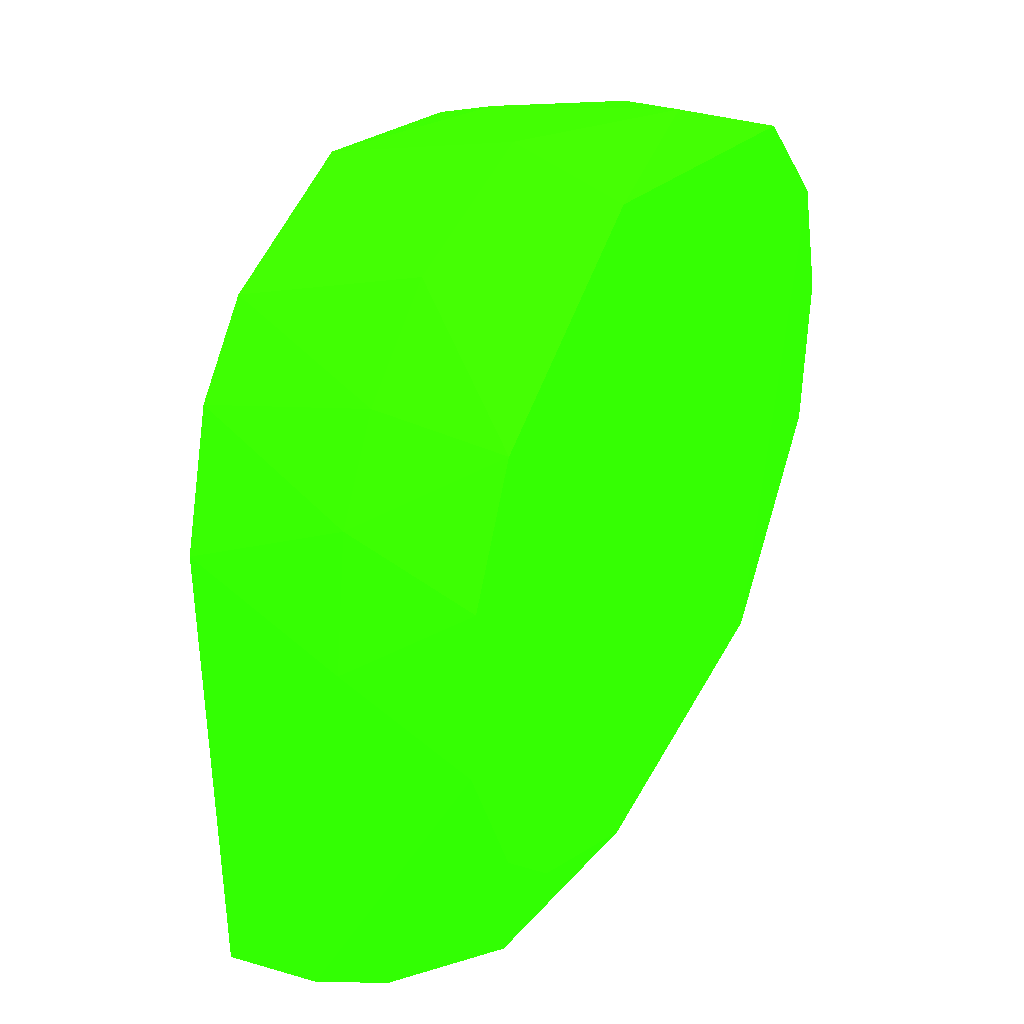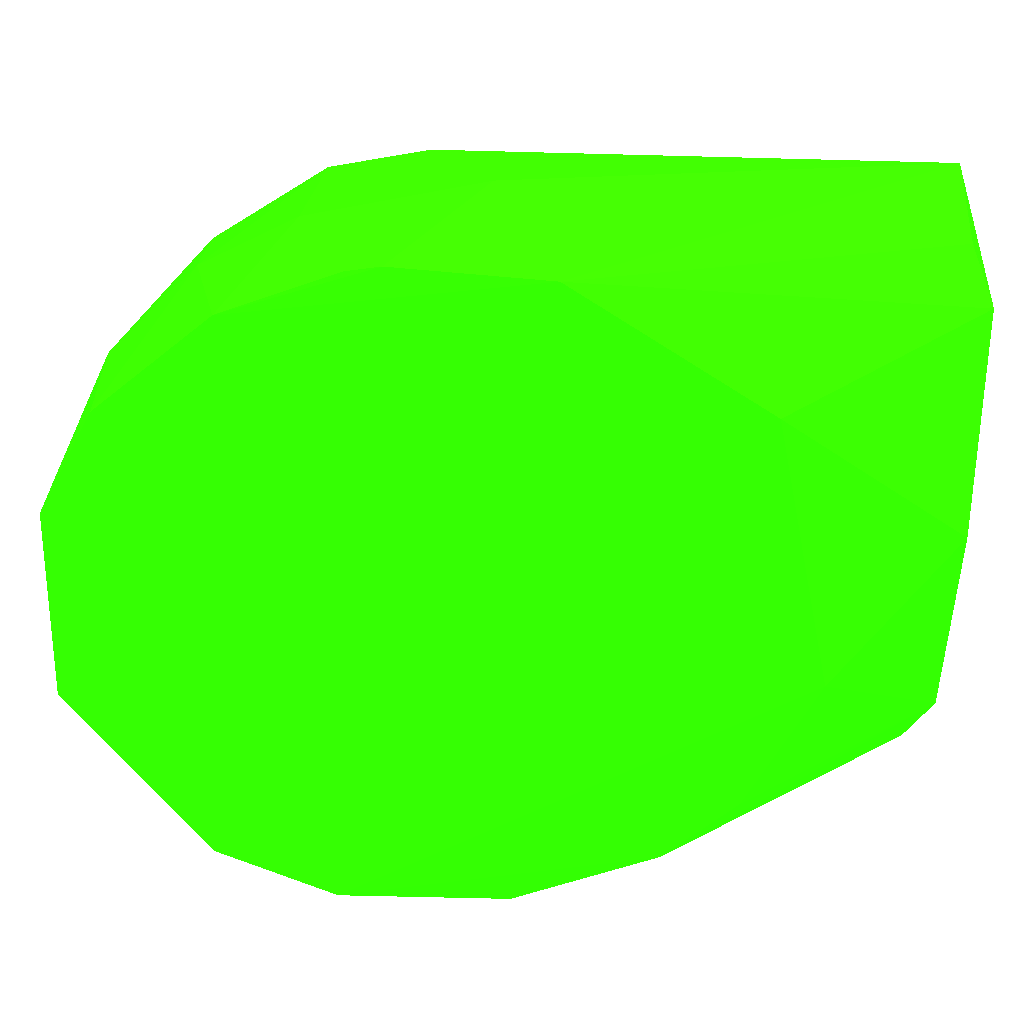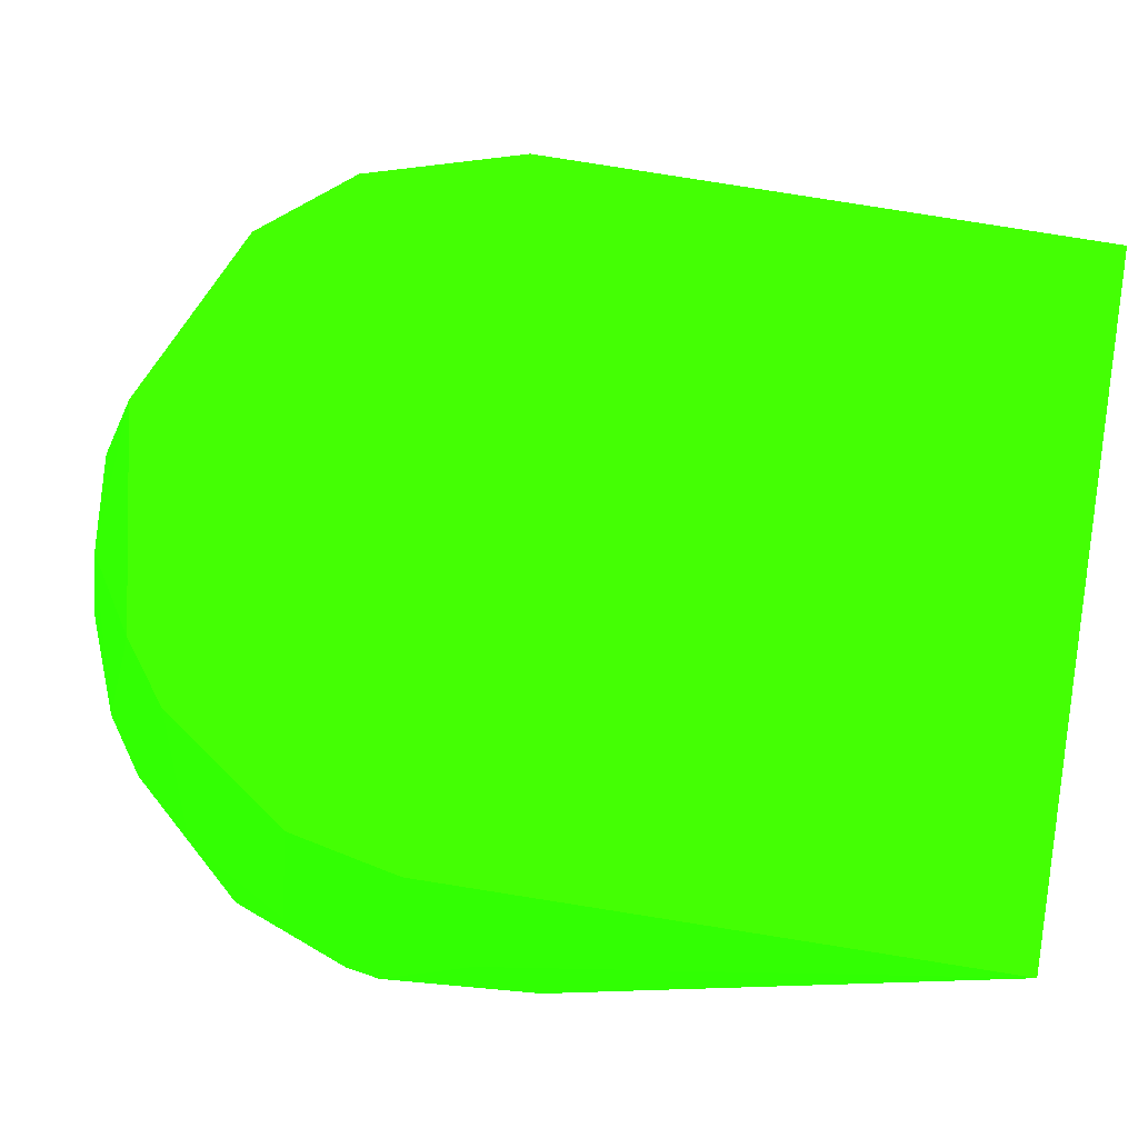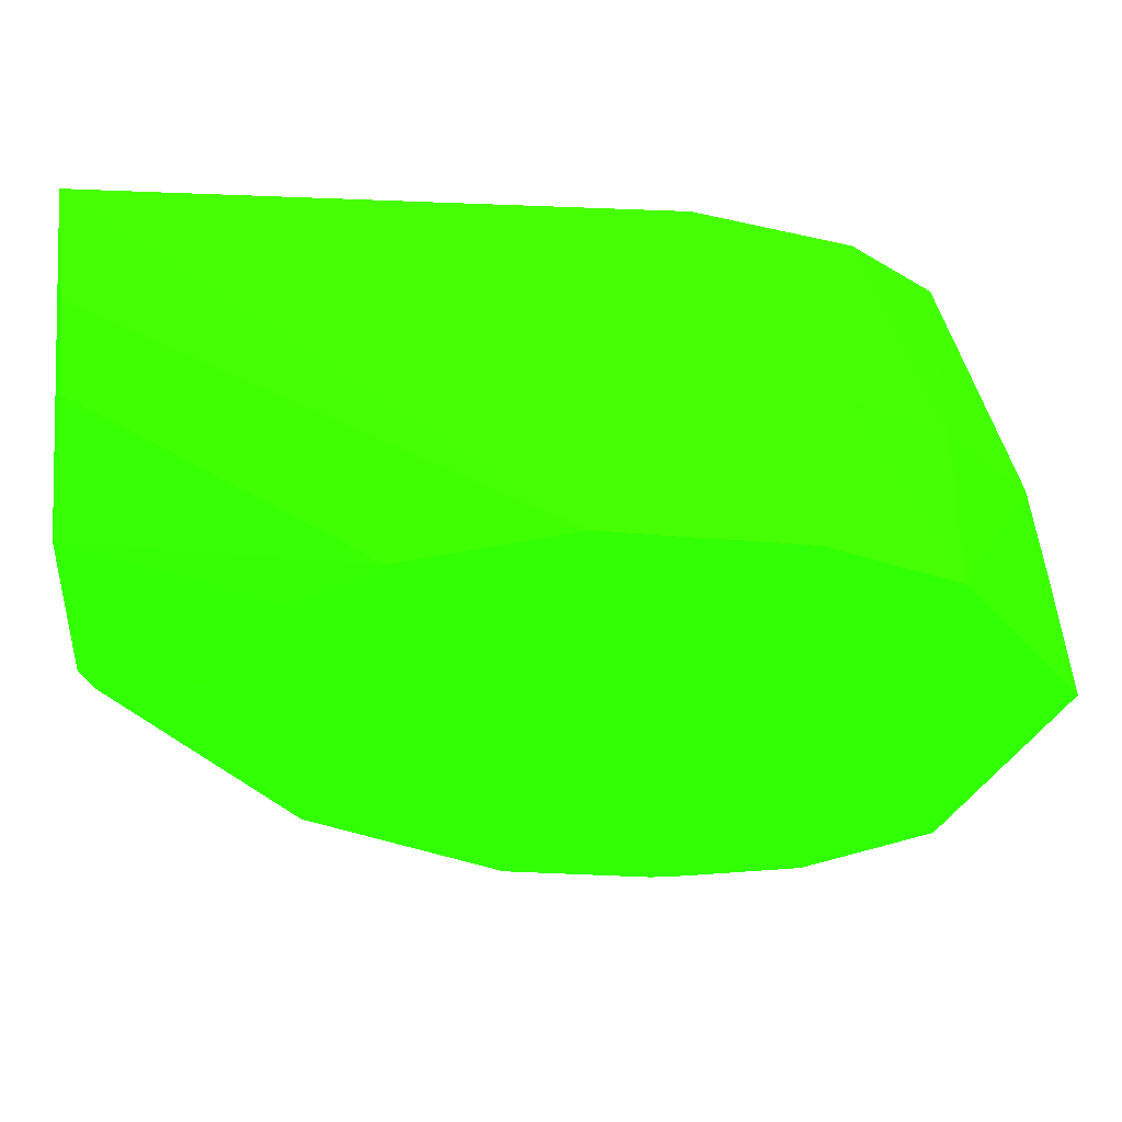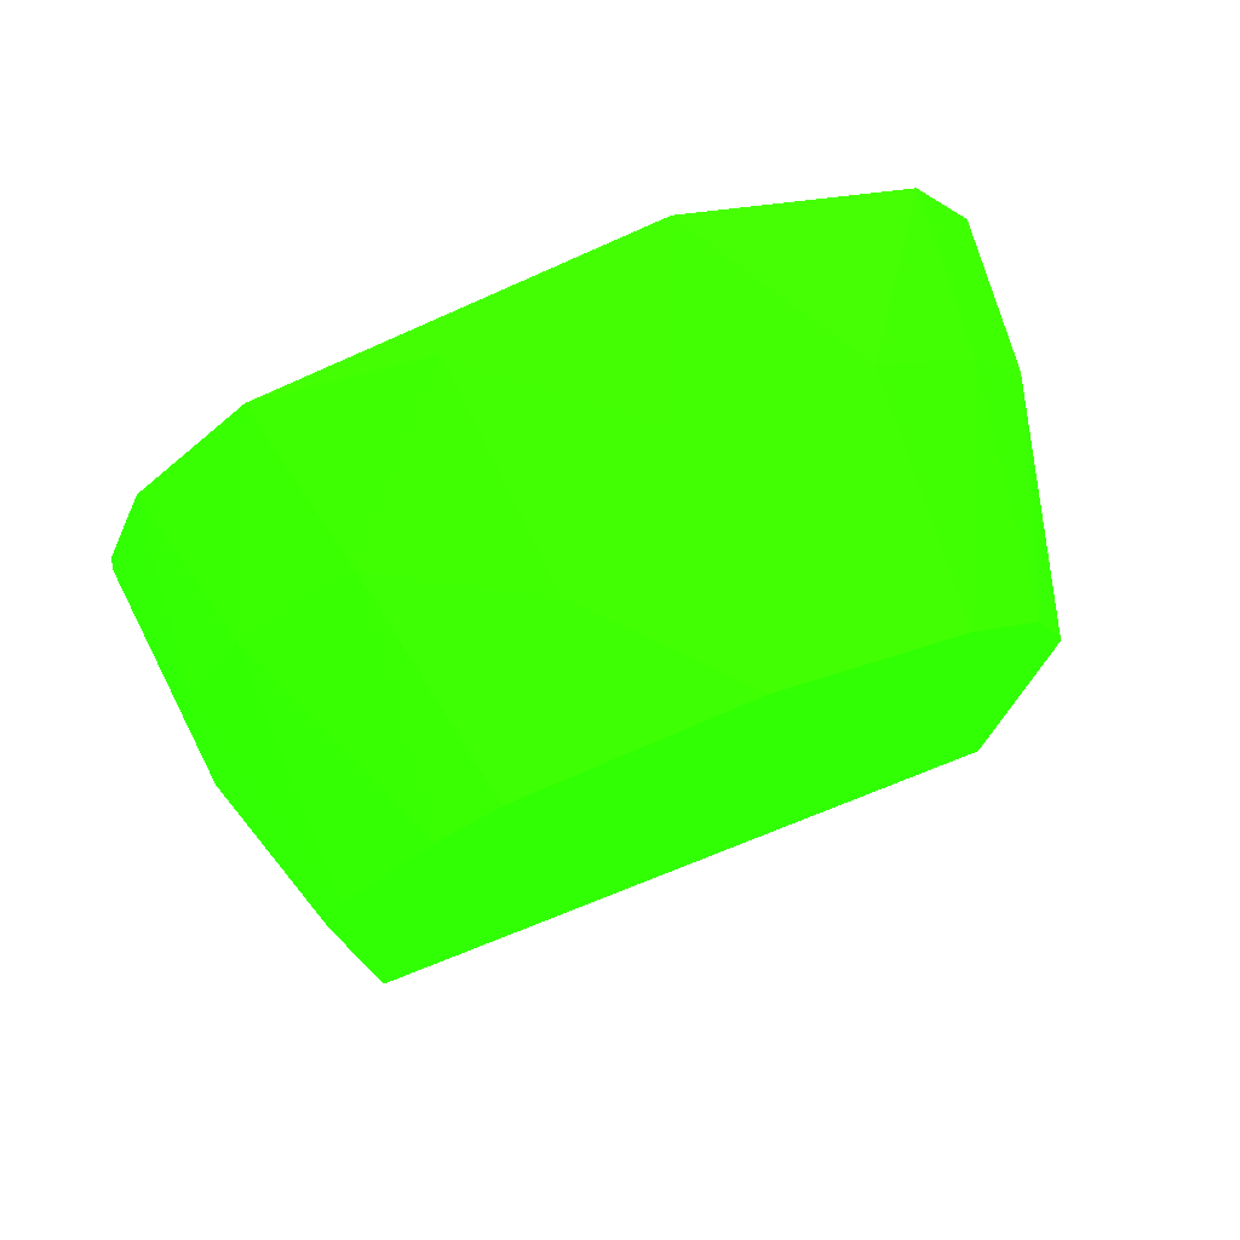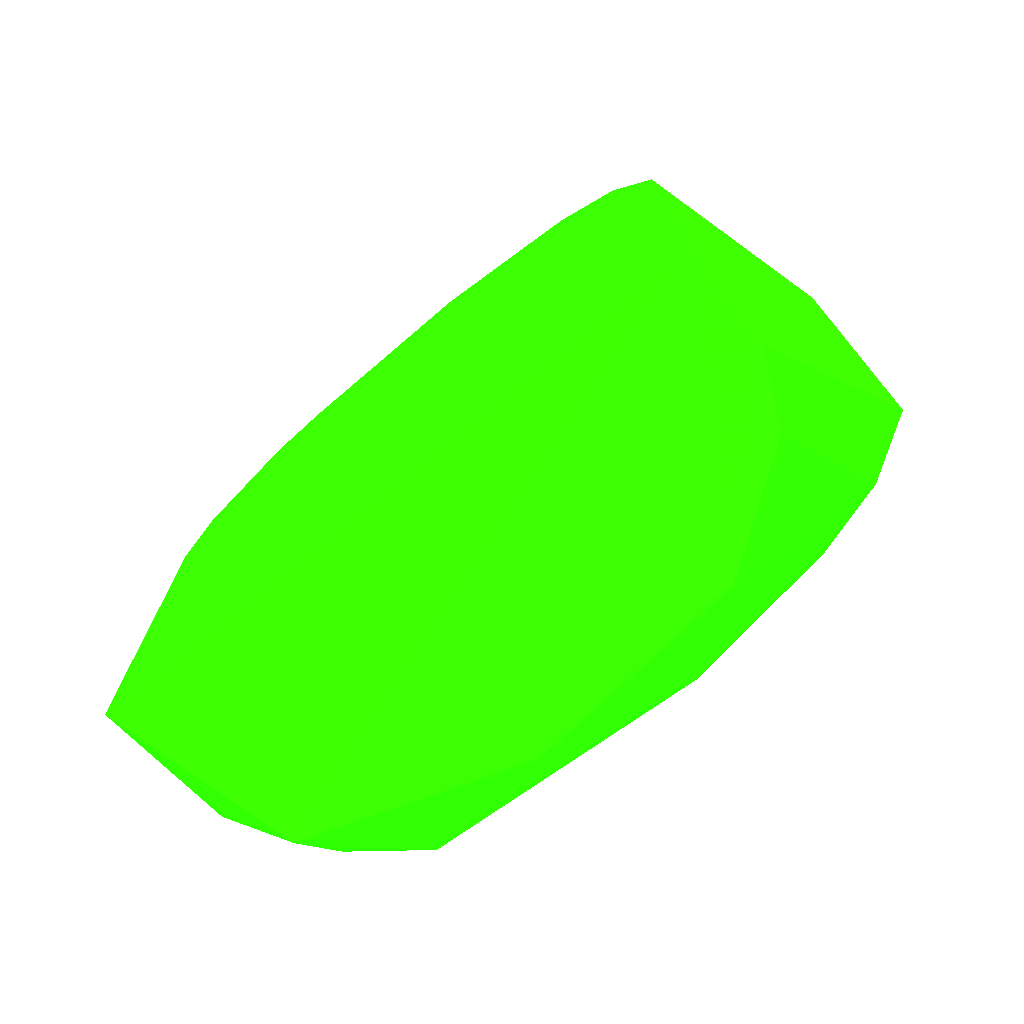
<metadata>
{"format":"obj","ext":"obj","renderer":"f3d","projection":"perspective","resolution":1024,"background":"white","views":[{"elev":34.3,"azim":-61.1,"up":"+Z"},{"elev":-53.9,"azim":88.8,"up":"+Y"},{"elev":76.3,"azim":99.2,"up":"+Y"},{"elev":-27.1,"azim":-94.0,"up":"+Y"},{"elev":77.1,"azim":158.4,"up":"+Z"},{"elev":-76.2,"azim":-140.9,"up":"+Z"}]}
</metadata>
<code>
v 0.006785 -0.01473 0.2186 0.1451 0.9882 0.007843
v 0.03723 -0.03674 0.1897 0.1451 0.9882 0.007843
v 0.0367 -0.03671 0.1929 0.1451 0.9882 0.007843
v -0.03673 -0.03683 0.1775 0.1451 0.9882 0.007843
v 0.03111 -0.004425 0.1356 0.1451 0.9882 0.007843
v -0.03128 -0.004312 0.1353 0.1451 0.9882 0.007843
v 0.005319 -0.03034 0.1354 0.1451 0.9882 0.007843
v -0.02045 -0.003798 0.2086 0.1451 0.9882 0.007843
v -0.01013 -0.03696 0.2211 0.1451 0.9882 0.007843
v 0.0292 -0.004014 0.1965 0.1451 0.9882 0.007843
v 0.02287 -0.03707 0.1551 0.1451 0.9882 0.007843
v -0.0344 -0.02327 0.1977 0.1451 0.9882 0.007843
v -0.02289 -0.03705 0.1551 0.1451 0.9882 0.007843
v 0.02233 -0.03703 0.2153 0.1451 0.9882 0.007843
v 0.02596 -0.02293 0.1346 0.1451 0.9882 0.007843
v -0.02745 -0.02125 0.1365 0.1451 0.9882 0.007843
v -0.03035 -0.03709 0.2073 0.1451 0.9882 0.007843
v -0.03131 -0.004079 0.1866 0.1451 0.9882 0.007843
v 0.01563 -0.003865 0.2121 0.1451 0.9882 0.007843
v 0.03618 -0.01928 0.1805 0.1451 0.9882 0.007843
v 0.03617 -0.03689 0.1748 0.1451 0.9882 0.007843
v -0.004198 -0.003747 0.216 0.1451 0.9882 0.007843
v -0.03662 -0.02341 0.1837 0.1451 0.9882 0.007843
v 0.02916 -0.0232 0.2071 0.1451 0.9882 0.007843
v -0.0165 -0.02873 0.1354 0.1451 0.9882 0.007843
v -0.02033 -0.0231 0.2154 0.1451 0.9882 0.007843
v -0.007459 -0.03712 0.1482 0.1451 0.9882 0.007843
v 0.008499 -0.03323 0.2216 0.1451 0.9882 0.007843
v -0.03619 -0.0372 0.195 0.1451 0.9882 0.007843
v -0.004198 -0.02306 0.2213 0.1451 0.9882 0.007843
v 0.01927 -0.02259 0.216 0.1451 0.9882 0.007843
v 0.03244 -0.03714 0.2041 0.1451 0.9882 0.007843
v 0.03441 -0.0233 0.1977 0.1451 0.9882 0.007843
v 0.03131 -0.0041 0.1866 0.1451 0.9882 0.007843
v 0.02969 -0.01764 0.1362 0.1451 0.9882 0.007843
v -0.02918 -0.02318 0.2071 0.1451 0.9882 0.007843
v -0.02712 -0.003957 0.2007 0.1451 0.9882 0.007843
v -0.03034 -0.03698 0.1626 0.1451 0.9882 0.007843
v 0.02097 -0.003813 0.2081 0.1451 0.9882 0.007843
v -0.0307 -0.0145 0.1362 0.1451 0.9882 0.007843
f 25 16 40
f 6 5 15
f 11 7 15
f 8 6 18
f 11 15 21
f 20 2 21
f 5 20 21
f 6 8 22
f 1 19 22
f 6 4 23
f 18 6 23
f 12 18 23
f 6 15 25
f 15 7 25
f 17 9 26
f 22 8 26
f 7 11 27
f 25 7 27
f 13 25 27
f 9 14 28
f 9 17 29
f 17 12 29
f 23 4 29
f 12 23 29
f 13 27 29
f 1 22 30
f 26 9 30
f 22 26 30
f 28 1 30
f 9 28 30
f 19 1 31
f 14 24 31
f 1 28 31
f 28 14 31
f 2 3 32
f 14 9 32
f 11 21 32
f 21 2 32
f 24 14 32
f 27 11 32
f 9 29 32
f 29 27 32
f 3 2 33
f 2 20 33
f 10 24 33
f 32 3 33
f 24 32 33
f 20 5 34
f 33 20 34
f 10 33 34
f 15 5 35
f 5 21 35
f 21 15 35
f 12 17 36
f 26 8 36
f 17 26 36
f 8 18 37
f 18 12 37
f 36 8 37
f 12 36 37
f 4 16 38
f 25 13 38
f 16 25 38
f 29 4 38
f 13 29 38
f 5 6 39
f 6 22 39
f 22 19 39
f 24 10 39
f 19 31 39
f 31 24 39
f 34 5 39
f 10 34 39
f 4 6 40
f 16 4 40
f 6 25 40

</code>
